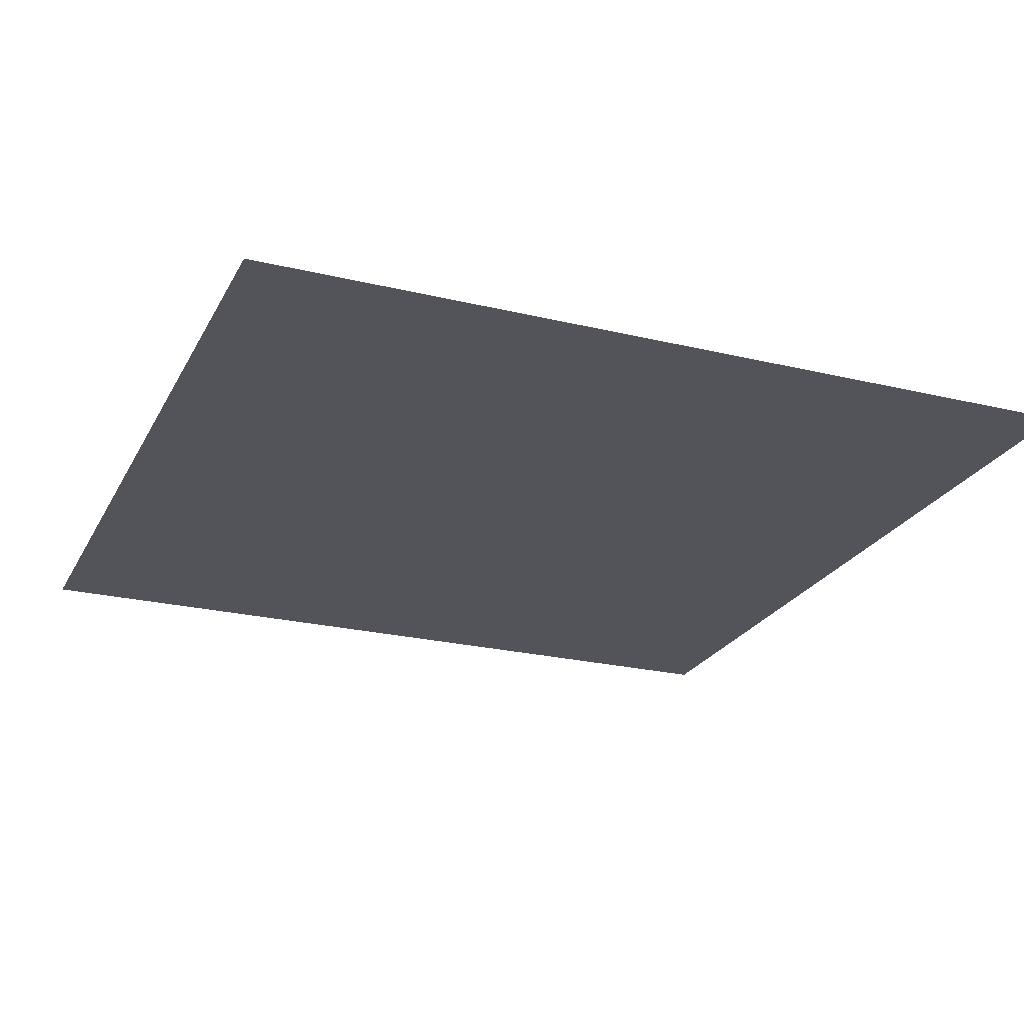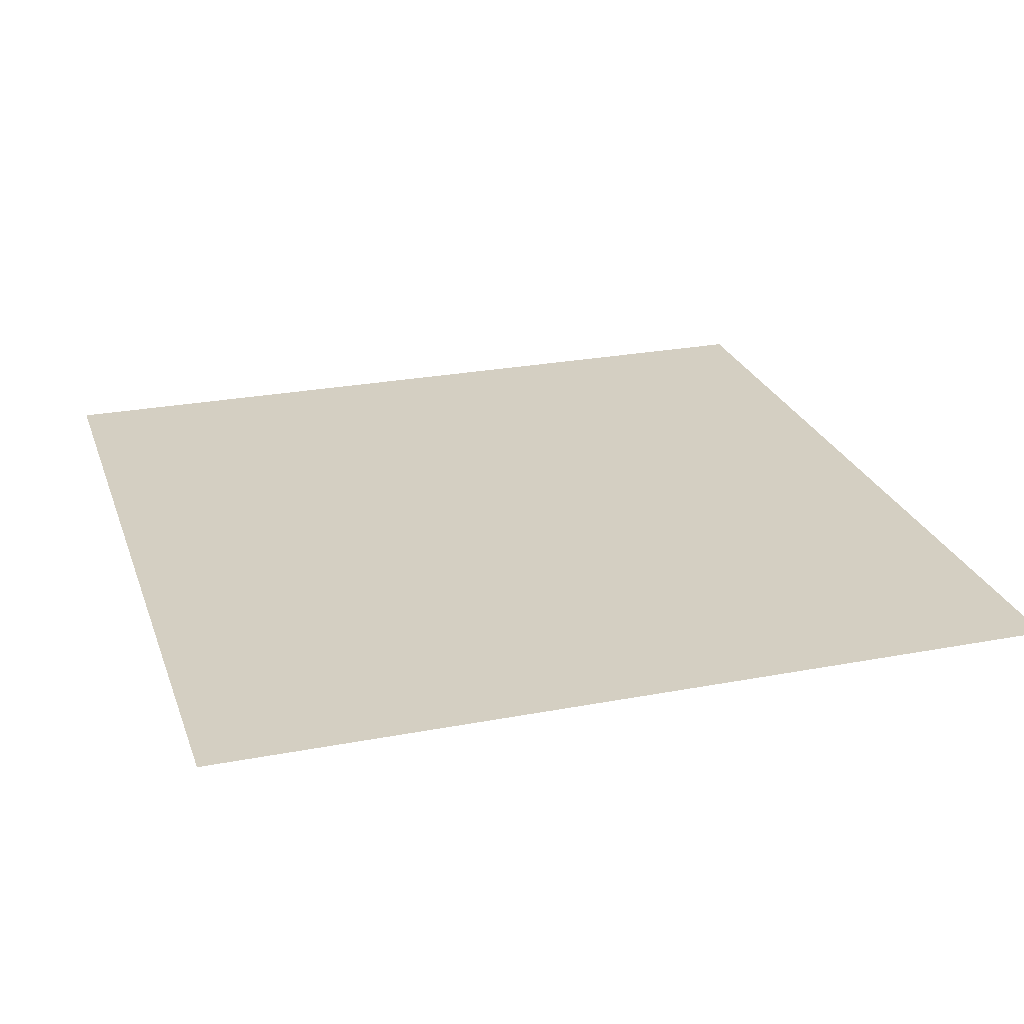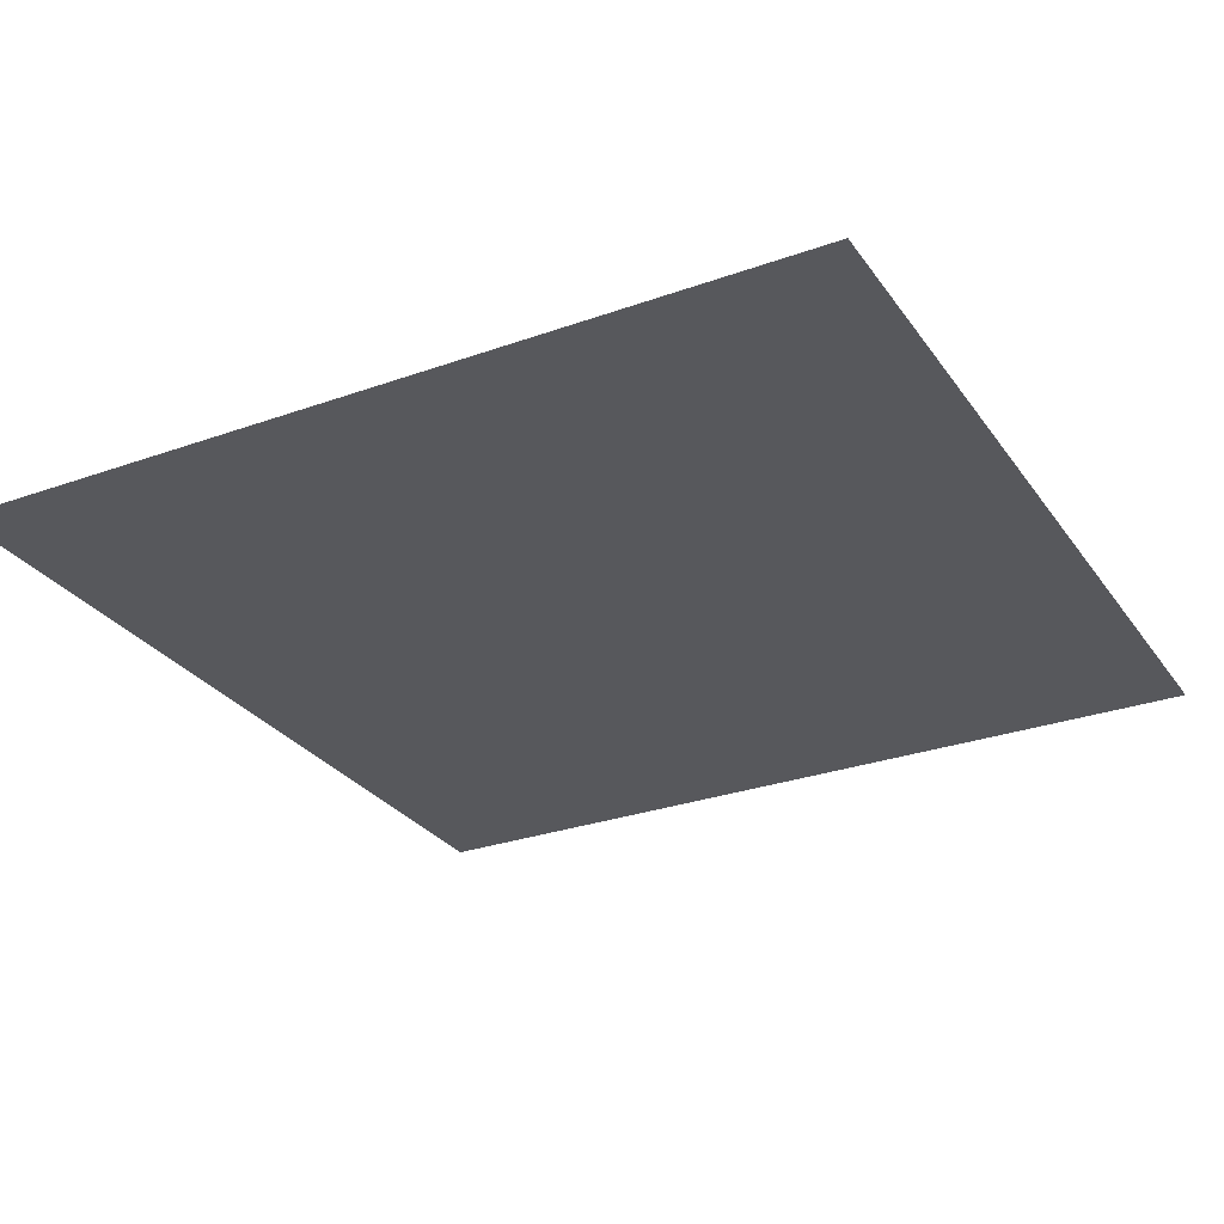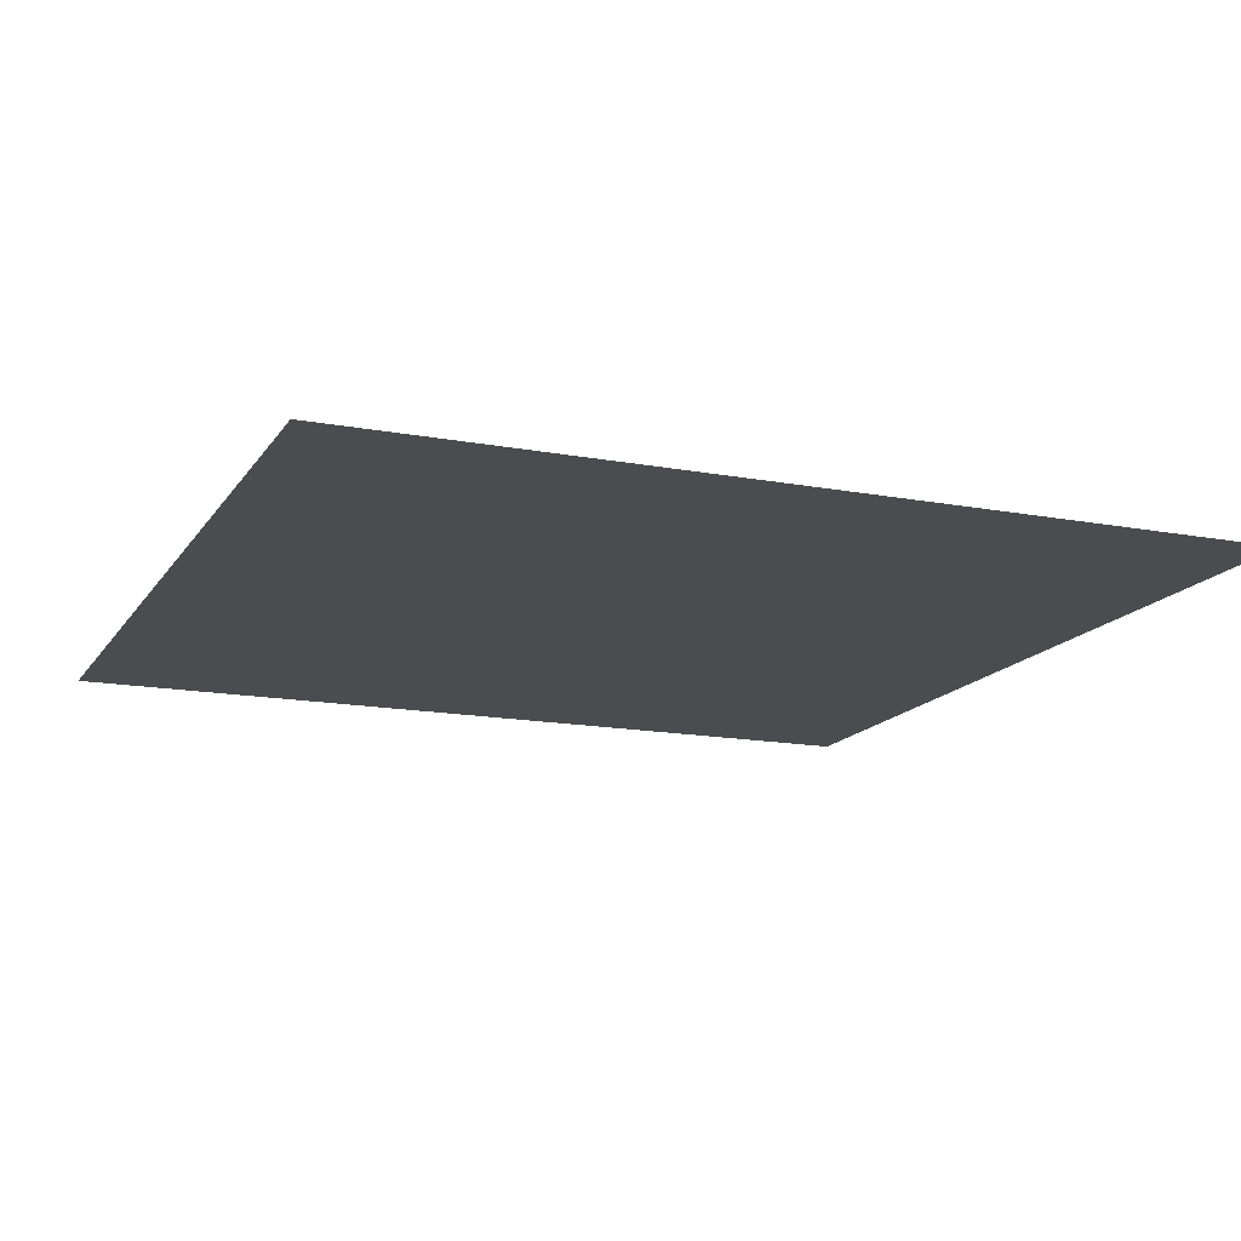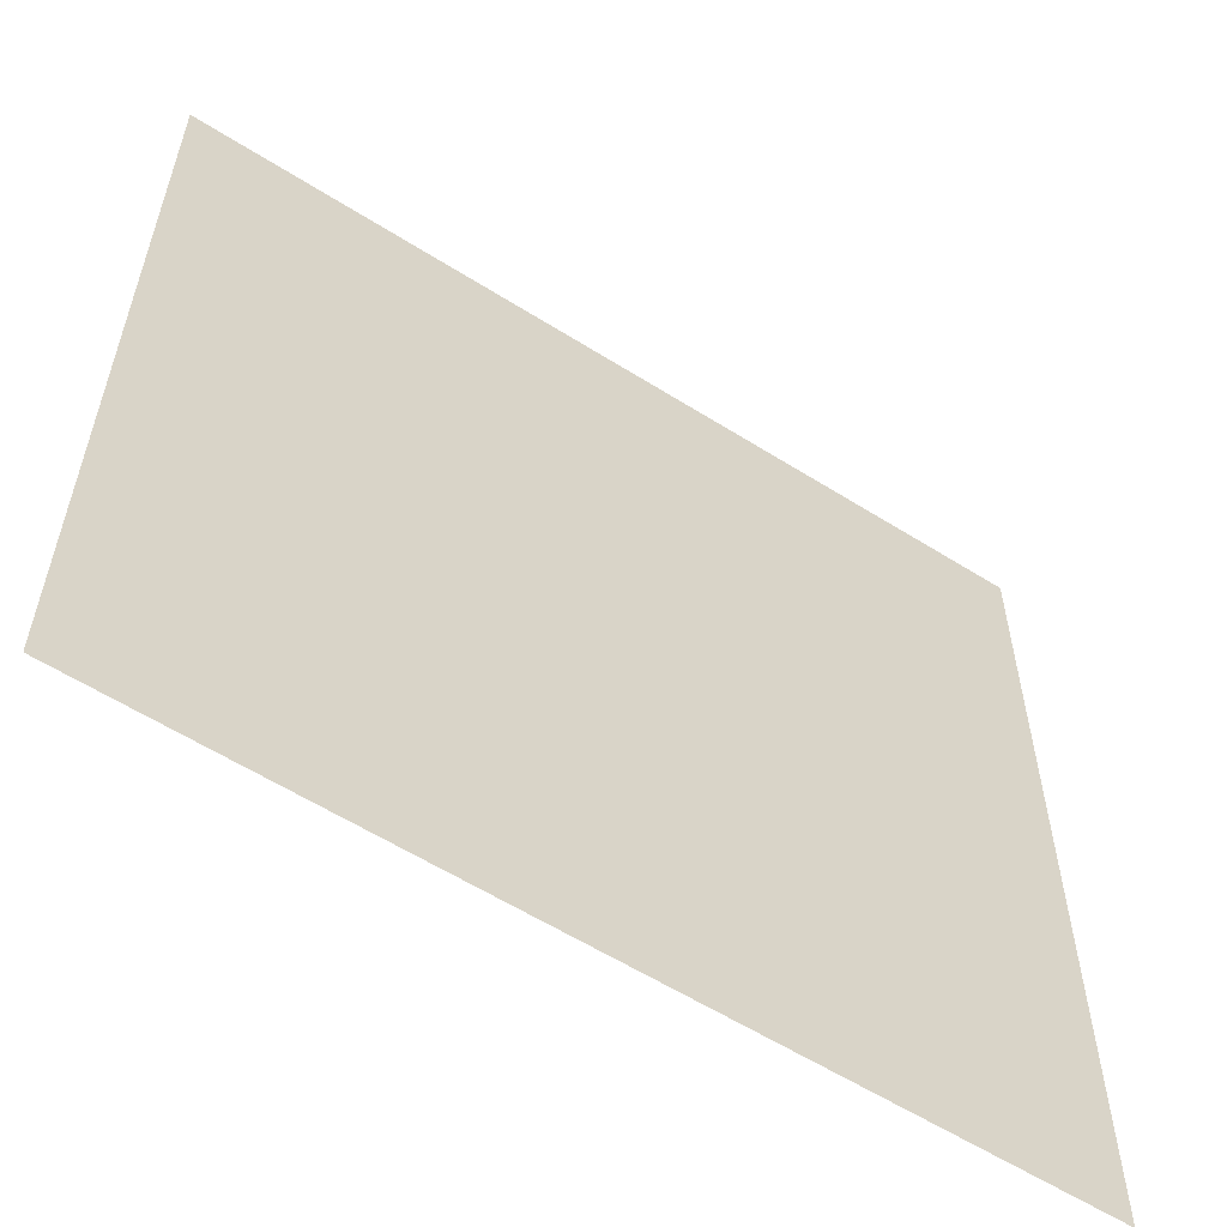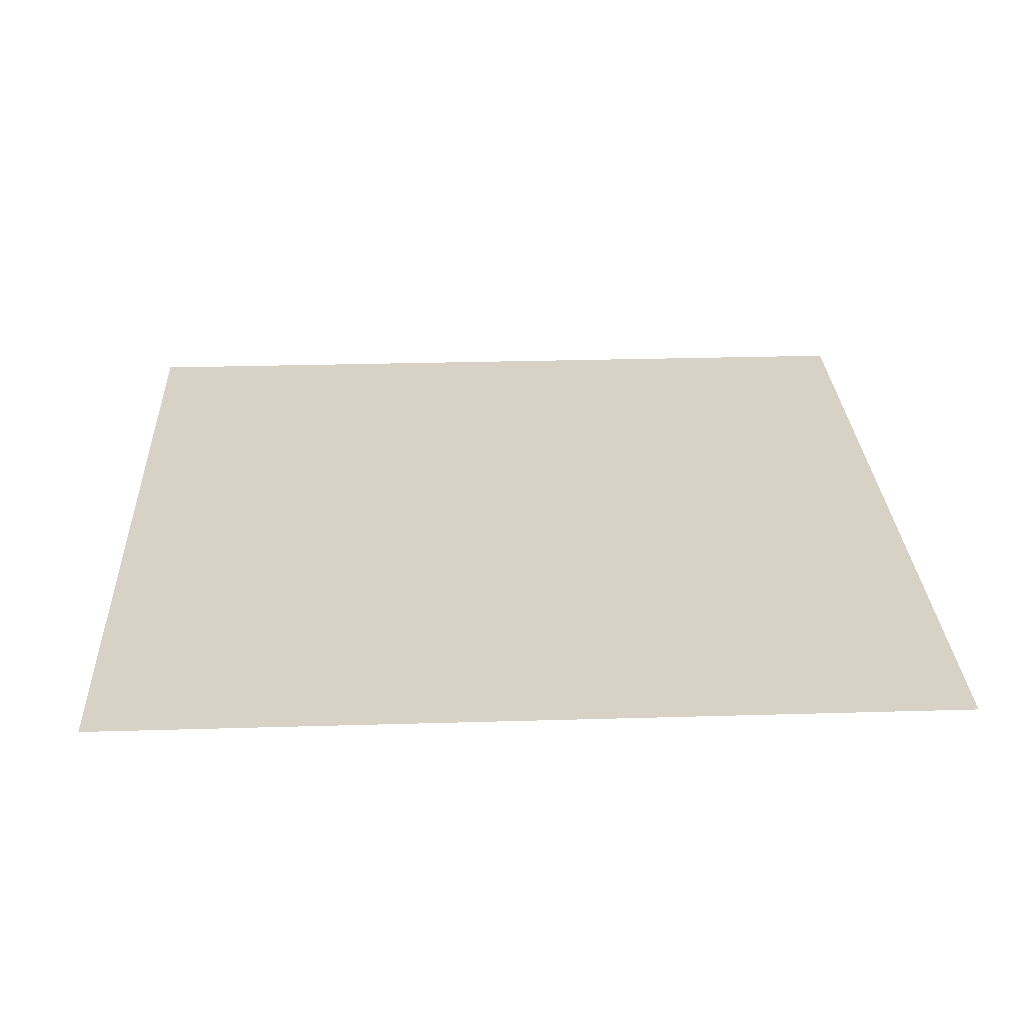
<metadata>
{"format":"obj","ext":"obj","renderer":"f3d","projection":"perspective","resolution":1024,"background":"white","views":[{"elev":-23.8,"azim":-111.9,"up":"+Y"},{"elev":25.4,"azim":-17.1,"up":"+Y"},{"elev":-28.6,"azim":118.2,"up":"+Y"},{"elev":-15.1,"azim":158.1,"up":"+Y"},{"elev":-58.6,"azim":146.9,"up":"+Z"},{"elev":27.6,"azim":177.4,"up":"+Y"}]}
</metadata>
<code>
o Plane
v -42.65 0 42.65
v 42.65 0 42.65
v -42.65 0 -42.65
v 42.65 0 -42.65
f 2 3 1
f 2 4 3

</code>
